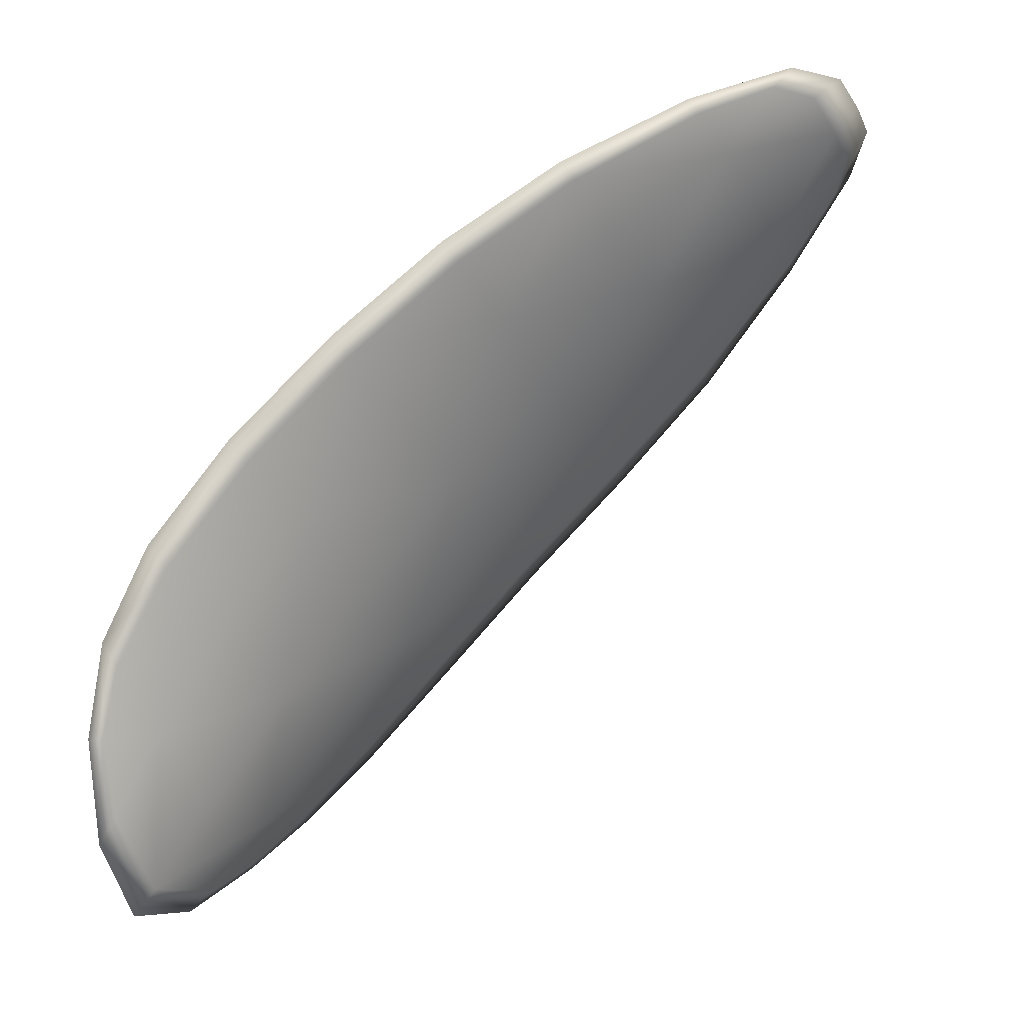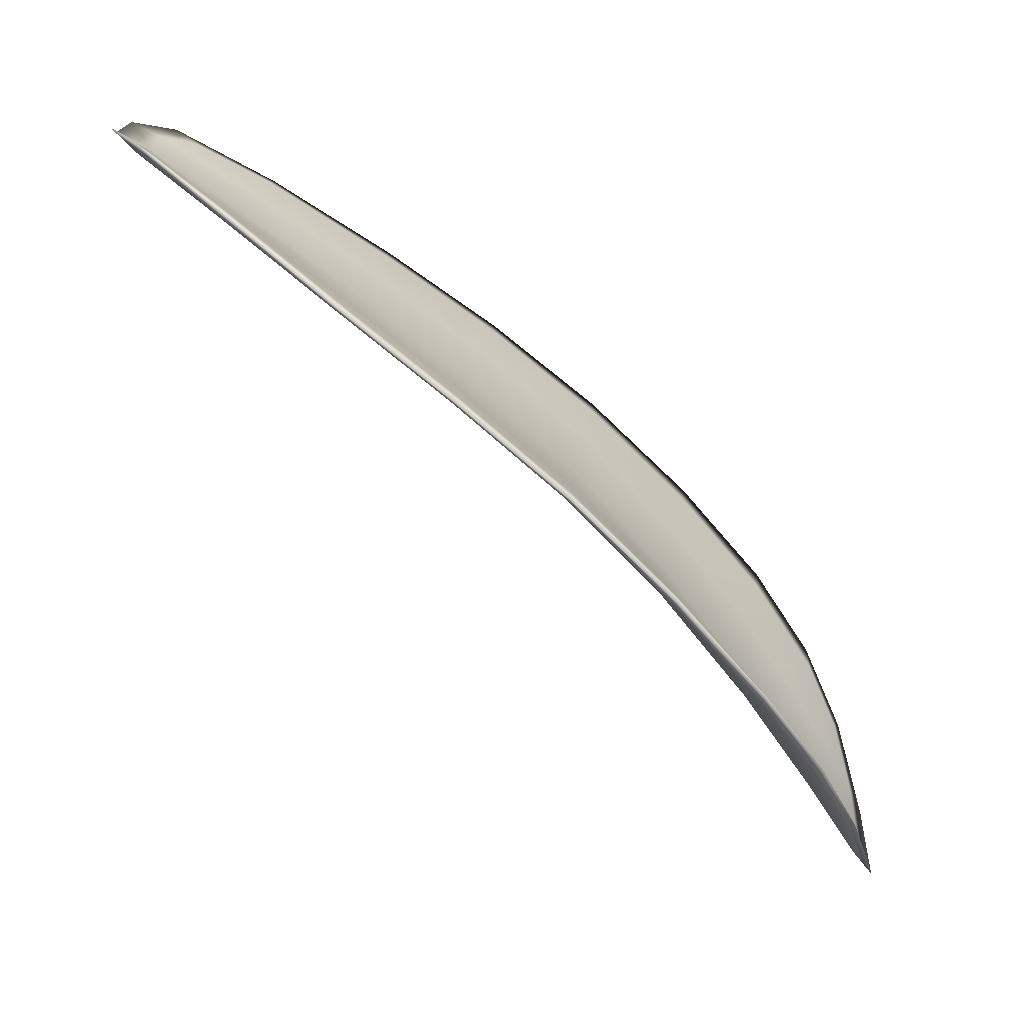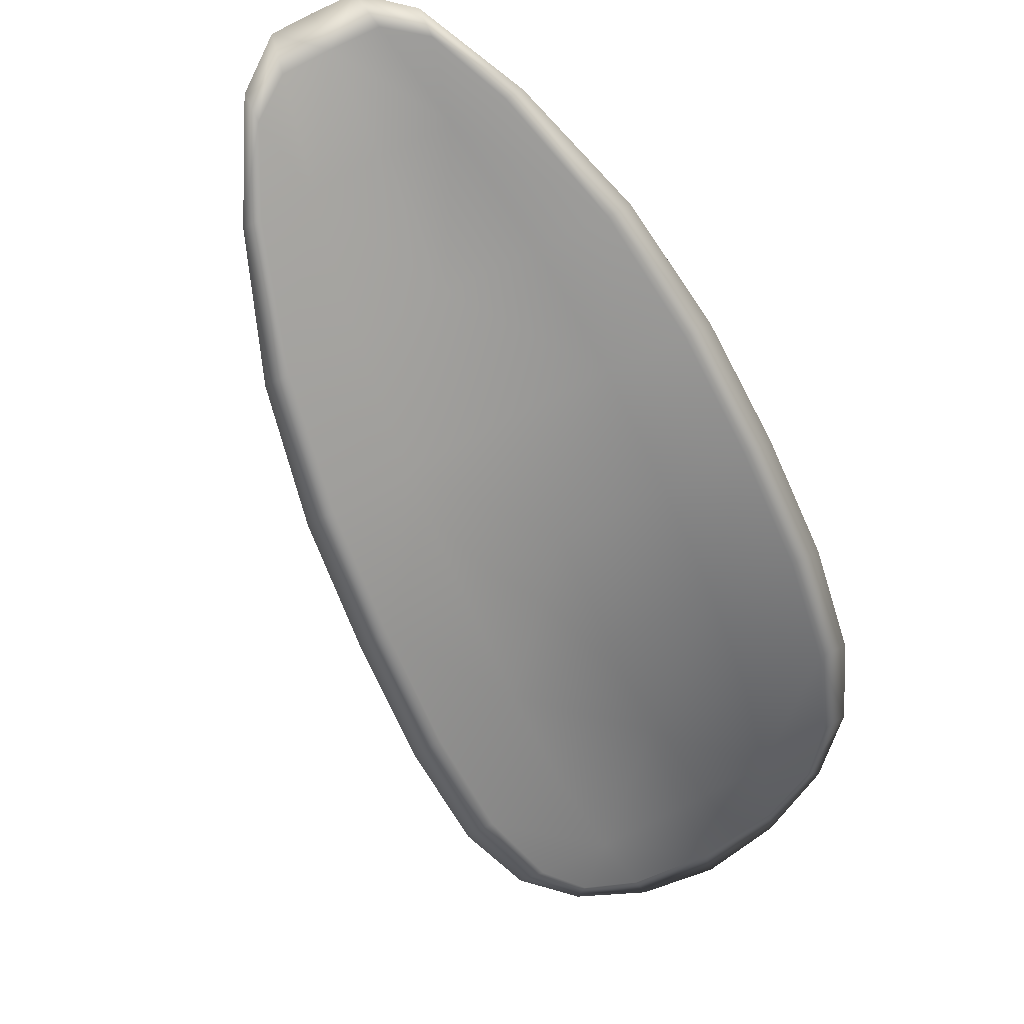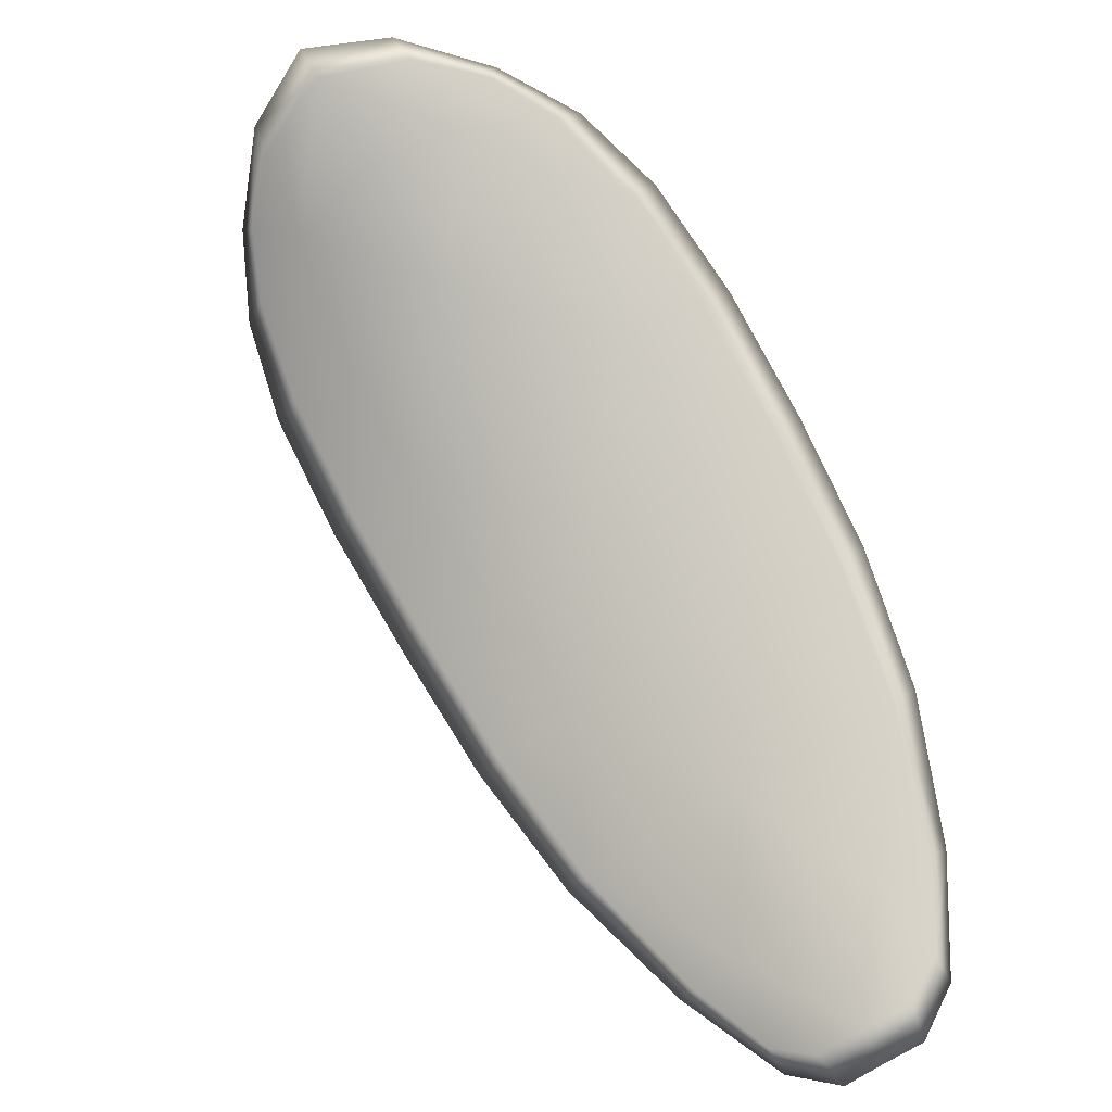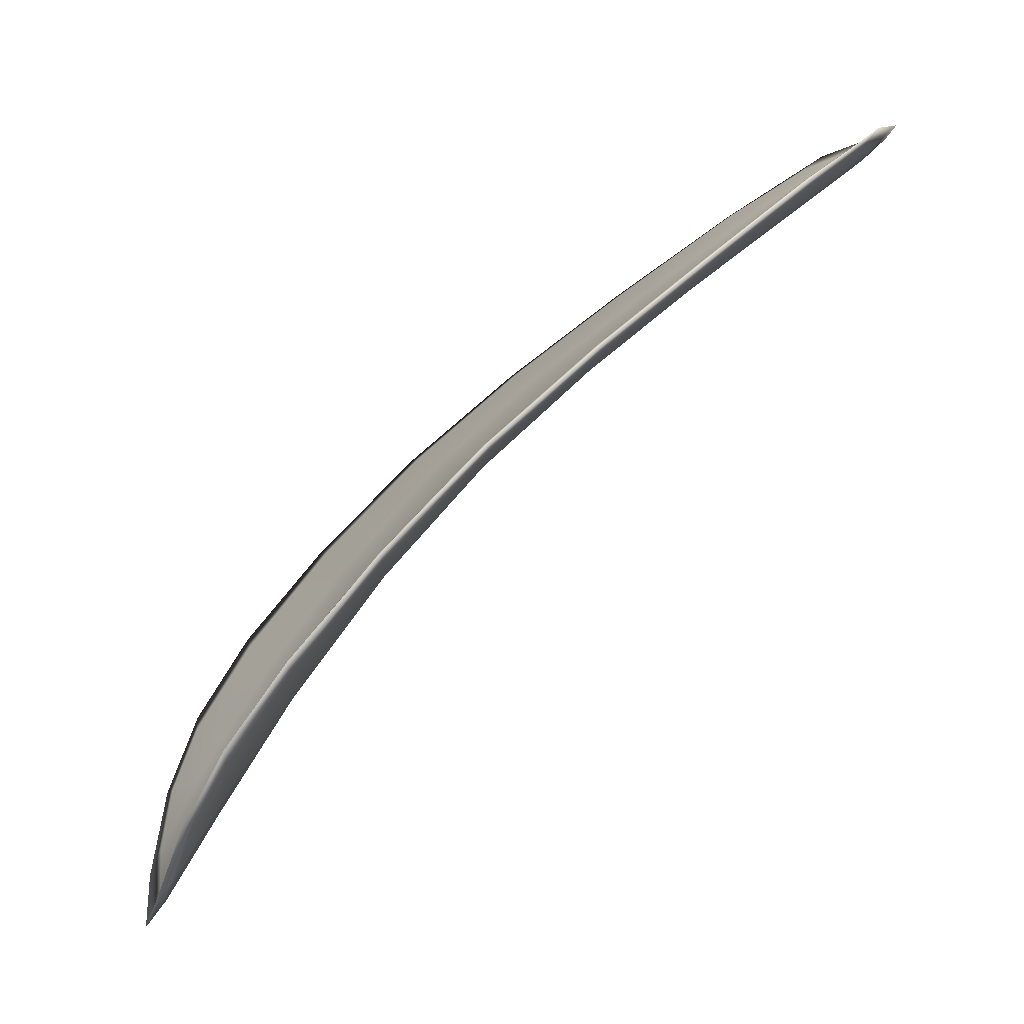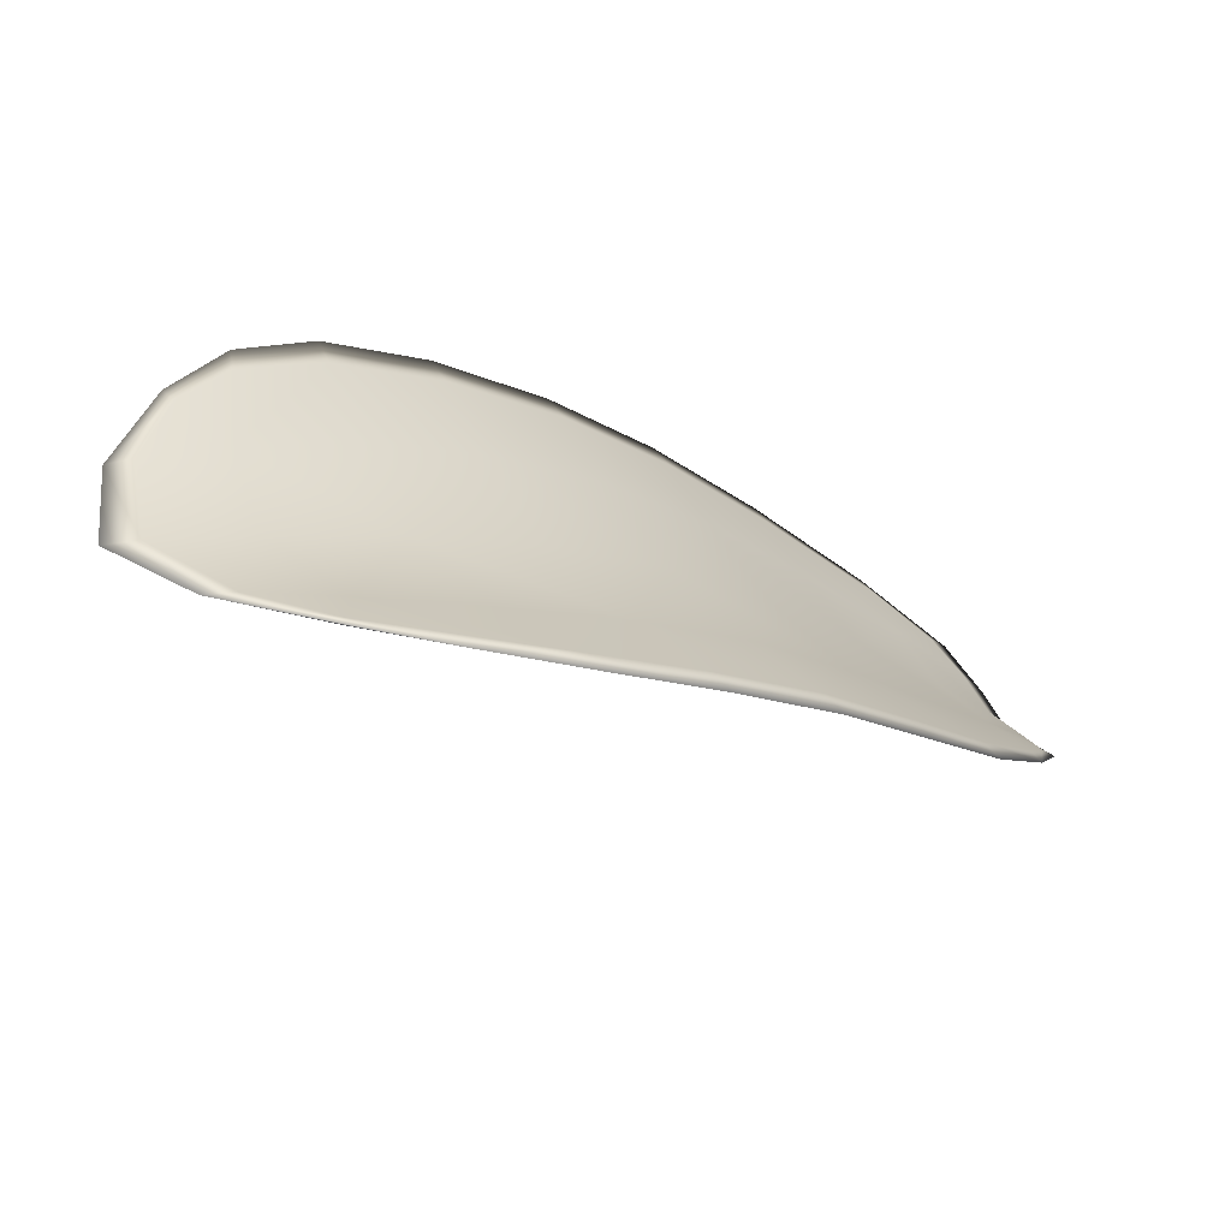
<metadata>
{"format":"obj","ext":"obj","renderer":"f3d","projection":"perspective","resolution":1024,"background":"white","views":[{"elev":-29.7,"azim":-77.9,"up":"+Z"},{"elev":8.4,"azim":80.5,"up":"+Z"},{"elev":73.0,"azim":139.6,"up":"+Z"},{"elev":-45.5,"azim":-145.2,"up":"+Y"},{"elev":4.9,"azim":-115.4,"up":"+Z"},{"elev":60.8,"azim":-117.3,"up":"+Y"}]}
</metadata>
<code>
v -2.36 0.7008 -1.163
v -2.362 0.7014 -1.163
v -2.363 0.6997 -1.161
v -2.36 0.6992 -1.161
v -2.358 0.699 -1.16
v -2.359 0.7005 -1.162
v -2.359 0.7013 -1.163
v -2.36 0.7019 -1.165
v -2.362 0.7025 -1.165
v -2.364 0.7019 -1.162
v -2.366 0.7023 -1.161
v -2.367 0.7011 -1.16
v -2.365 0.7004 -1.16
v -2.364 0.7028 -1.164
v -2.365 0.7028 -1.163
v -2.366 0.694 -1.154
v -2.367 0.6946 -1.153
v -2.367 0.6919 -1.151
v -2.366 0.6914 -1.152
v -2.364 0.6908 -1.152
v -2.363 0.6933 -1.154
v -2.363 0.6957 -1.156
v -2.365 0.6964 -1.156
v -2.367 0.697 -1.155
v -2.361 0.6928 -1.154
v -2.362 0.6904 -1.152
v -2.36 0.6901 -1.152
v -2.359 0.6925 -1.154
v -2.359 0.6949 -1.156
v -2.361 0.6952 -1.156
v -2.36 0.6973 -1.158
v -2.363 0.6978 -1.158
v -2.358 0.6971 -1.158
v -2.365 0.6986 -1.158
v -2.367 0.6993 -1.157
v -2.366 0.6887 -1.15
v -2.367 0.6891 -1.15
v -2.366 0.6875 -1.149
v -2.366 0.6867 -1.149
v -2.365 0.6863 -1.149
v -2.364 0.6883 -1.15
v -2.363 0.688 -1.15
v -2.364 0.6861 -1.149
v -2.363 0.6865 -1.149
v -2.362 0.6878 -1.15
v -2.36 0.7007 -1.163
v -2.362 0.7012 -1.163
v -2.362 0.7024 -1.165
v -2.36 0.7018 -1.165
v -2.359 0.7012 -1.164
v -2.359 0.7003 -1.162
v -2.358 0.6989 -1.16
v -2.36 0.6991 -1.161
v -2.363 0.6995 -1.161
v -2.364 0.7017 -1.163
v -2.366 0.7022 -1.162
v -2.365 0.7027 -1.163
v -2.364 0.7027 -1.164
v -2.365 0.7003 -1.16
v -2.367 0.701 -1.16
v -2.366 0.6939 -1.154
v -2.368 0.6945 -1.153
v -2.367 0.6969 -1.155
v -2.366 0.6963 -1.156
v -2.363 0.6955 -1.156
v -2.364 0.6932 -1.154
v -2.364 0.6907 -1.152
v -2.366 0.6913 -1.152
v -2.368 0.6918 -1.151
v -2.361 0.6927 -1.154
v -2.361 0.695 -1.156
v -2.359 0.6947 -1.156
v -2.359 0.6924 -1.154
v -2.36 0.69 -1.152
v -2.362 0.6902 -1.152
v -2.36 0.6972 -1.159
v -2.363 0.6976 -1.158
v -2.358 0.6969 -1.158
v -2.365 0.6984 -1.158
v -2.367 0.6992 -1.157
v -2.366 0.6886 -1.15
v -2.367 0.6891 -1.15
v -2.364 0.6881 -1.15
v -2.365 0.6862 -1.149
v -2.366 0.6866 -1.149
v -2.367 0.6874 -1.149
v -2.363 0.6878 -1.15
v -2.362 0.6877 -1.15
v -2.363 0.6864 -1.149
v -2.364 0.686 -1.149
v -2.367 0.6892 -1.15
v -2.367 0.687 -1.148
v -2.368 0.6921 -1.151
v -2.367 0.6874 -1.149
v -2.364 0.6855 -1.148
v -2.363 0.686 -1.149
v -2.365 0.6856 -1.148
v -2.363 0.6864 -1.149
v -2.358 0.7003 -1.162
v -2.359 0.7013 -1.164
v -2.358 0.6989 -1.16
v -2.359 0.7012 -1.164
v -2.364 0.7031 -1.165
v -2.365 0.7029 -1.163
v -2.362 0.7028 -1.166
v -2.365 0.7027 -1.163
v -2.366 0.7024 -1.161
v -2.367 0.7013 -1.159
v -2.366 0.6859 -1.148
v -2.361 0.6877 -1.15
v -2.36 0.69 -1.152
v -2.36 0.7022 -1.165
v -2.358 0.6969 -1.158
v -2.358 0.6947 -1.156
v -2.368 0.6995 -1.157
v -2.368 0.6972 -1.155
v -2.368 0.6947 -1.153
v -2.359 0.6923 -1.154
f 1 2 3
f 1 3 4
f 1 4 5
f 1 5 6
f 1 6 7
f 1 7 8
f 1 8 9
f 1 9 2
f 10 11 12
f 10 12 13
f 10 13 3
f 10 3 2
f 10 2 9
f 10 9 14
f 10 14 15
f 10 15 11
f 16 17 18
f 16 18 19
f 16 19 20
f 16 20 21
f 16 21 22
f 16 22 23
f 16 23 24
f 16 24 17
f 25 21 20
f 25 20 26
f 25 26 27
f 25 27 28
f 25 28 29
f 25 29 30
f 25 30 22
f 25 22 21
f 31 32 22
f 31 22 30
f 31 30 29
f 31 29 33
f 31 33 5
f 31 5 4
f 31 4 3
f 31 3 32
f 34 35 24
f 34 24 23
f 34 23 22
f 34 22 32
f 34 32 3
f 34 3 13
f 34 13 12
f 34 12 35
f 36 37 38
f 36 38 39
f 36 39 40
f 36 40 41
f 36 41 20
f 36 20 19
f 36 19 18
f 36 18 37
f 42 41 40
f 42 40 43
f 42 43 44
f 42 44 45
f 42 45 27
f 42 27 26
f 42 26 20
f 42 20 41
f 46 47 48
f 46 48 49
f 46 49 50
f 46 50 51
f 46 51 52
f 46 52 53
f 46 53 54
f 46 54 47
f 55 56 57
f 55 57 58
f 55 58 48
f 55 48 47
f 55 47 54
f 55 54 59
f 55 59 60
f 55 60 56
f 61 62 63
f 61 63 64
f 61 64 65
f 61 65 66
f 61 66 67
f 61 67 68
f 61 68 69
f 61 69 62
f 70 66 65
f 70 65 71
f 70 71 72
f 70 72 73
f 70 73 74
f 70 74 75
f 70 75 67
f 70 67 66
f 76 77 54
f 76 54 53
f 76 53 52
f 76 52 78
f 76 78 72
f 76 72 71
f 76 71 65
f 76 65 77
f 79 80 60
f 79 60 59
f 79 59 54
f 79 54 77
f 79 77 65
f 79 65 64
f 79 64 63
f 79 63 80
f 81 82 69
f 81 69 68
f 81 68 67
f 81 67 83
f 81 83 84
f 81 84 85
f 81 85 86
f 81 86 82
f 87 83 67
f 87 67 75
f 87 75 74
f 87 74 88
f 87 88 89
f 87 89 90
f 87 90 84
f 87 84 83
f 91 92 38
f 91 38 37
f 91 37 18
f 91 18 93
f 91 93 69
f 91 69 82
f 91 82 94
f 91 94 92
f 95 96 44
f 95 44 43
f 95 43 40
f 95 40 97
f 95 97 84
f 95 84 90
f 95 90 98
f 95 98 96
f 99 100 7
f 99 7 6
f 99 6 5
f 99 5 101
f 99 101 52
f 99 52 51
f 99 51 102
f 99 102 100
f 103 104 15
f 103 15 14
f 103 14 9
f 103 9 105
f 103 105 48
f 103 48 58
f 103 58 106
f 103 106 104
f 107 108 12
f 107 12 11
f 107 11 15
f 107 15 104
f 107 104 106
f 107 106 56
f 107 56 60
f 107 60 108
f 109 97 40
f 109 40 39
f 109 39 38
f 109 38 92
f 109 92 94
f 109 94 85
f 109 85 84
f 109 84 97
f 110 111 27
f 110 27 45
f 110 45 44
f 110 44 96
f 110 96 98
f 110 98 88
f 110 88 74
f 110 74 111
f 112 105 9
f 112 9 8
f 112 8 7
f 112 7 100
f 112 100 102
f 112 102 49
f 112 49 48
f 112 48 105
f 113 101 5
f 113 5 33
f 113 33 29
f 113 29 114
f 113 114 72
f 113 72 78
f 113 78 52
f 113 52 101
f 115 116 24
f 115 24 35
f 115 35 12
f 115 12 108
f 115 108 60
f 115 60 80
f 115 80 63
f 115 63 116
f 117 93 18
f 117 18 17
f 117 17 24
f 117 24 116
f 117 116 63
f 117 63 62
f 117 62 69
f 117 69 93
f 118 114 29
f 118 29 28
f 118 28 27
f 118 27 111
f 118 111 74
f 118 74 73
f 118 73 72
f 118 72 114

</code>
